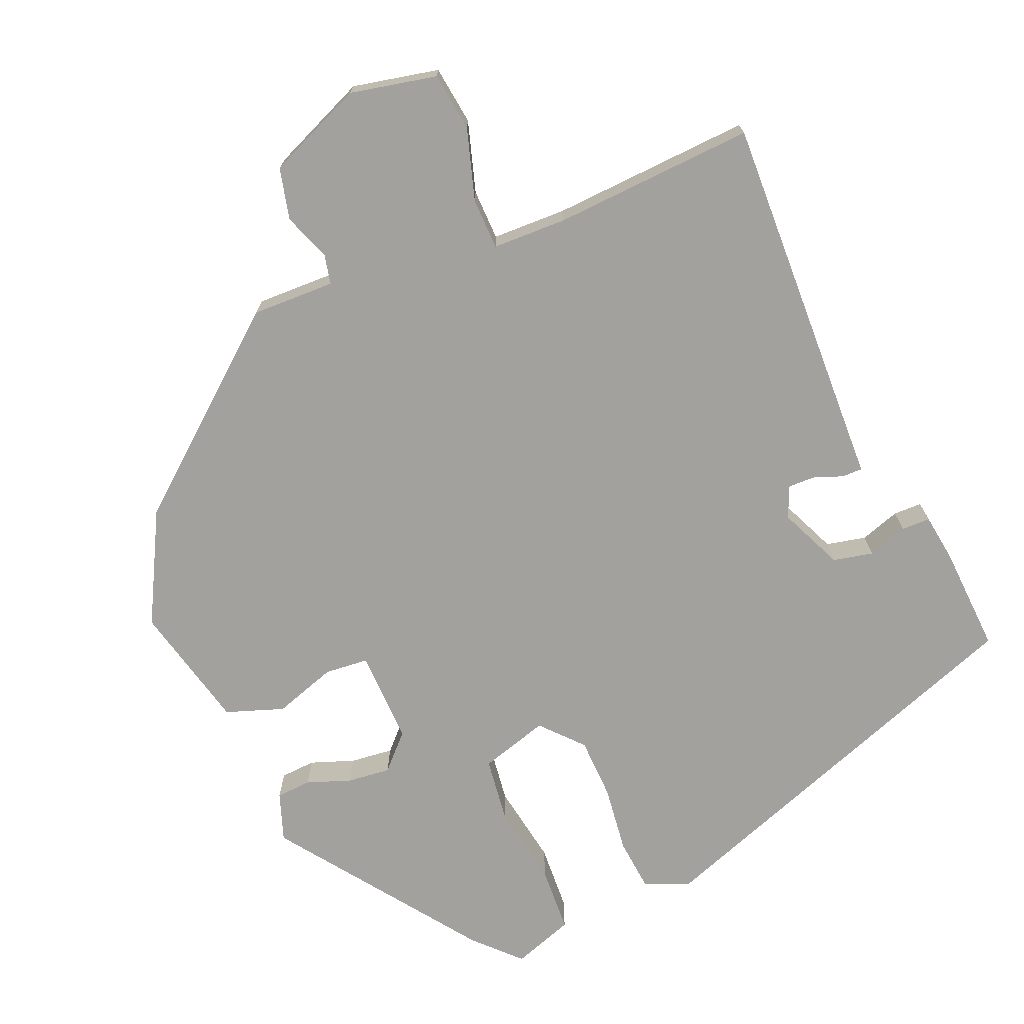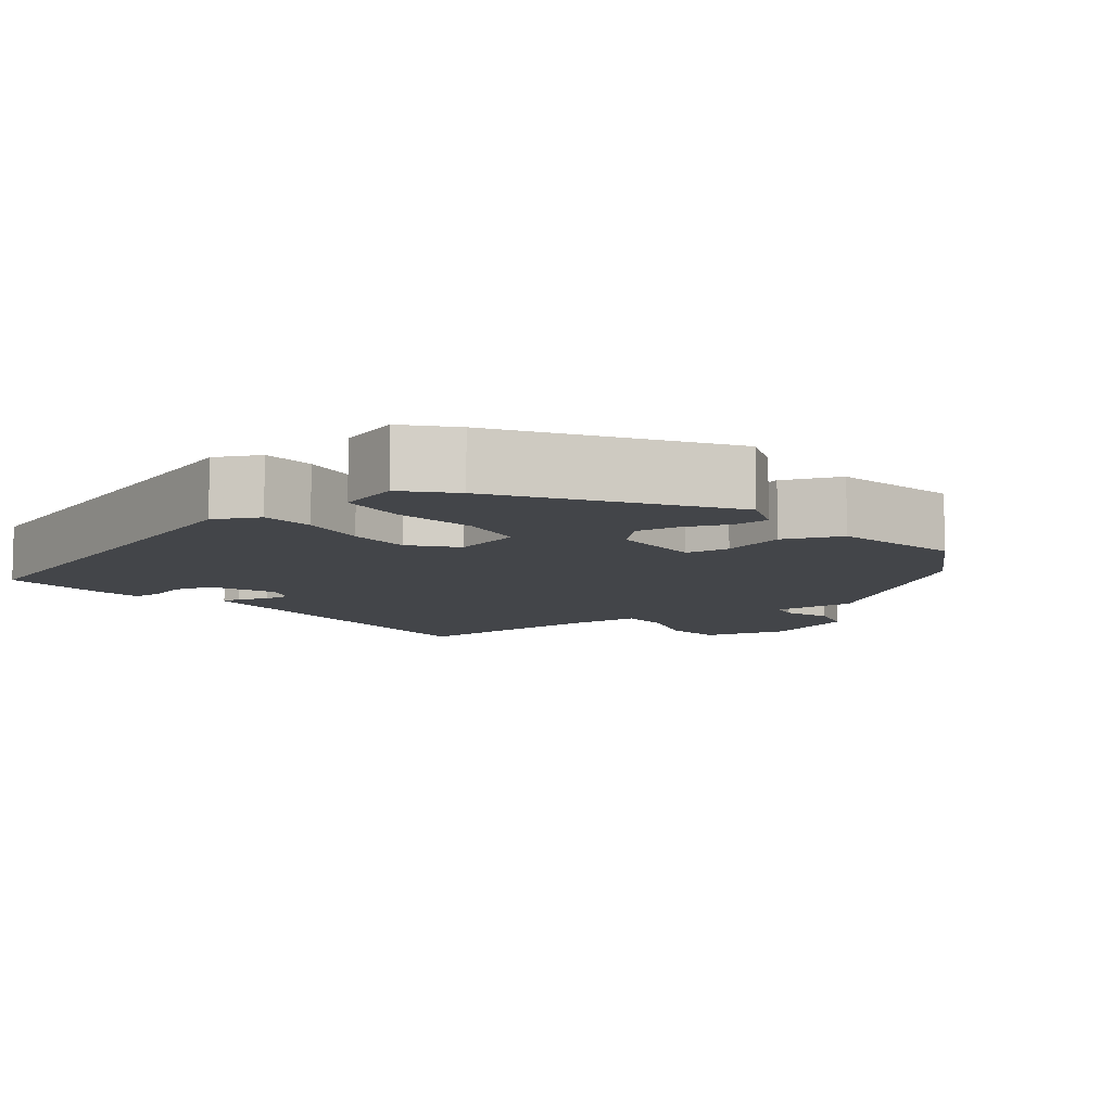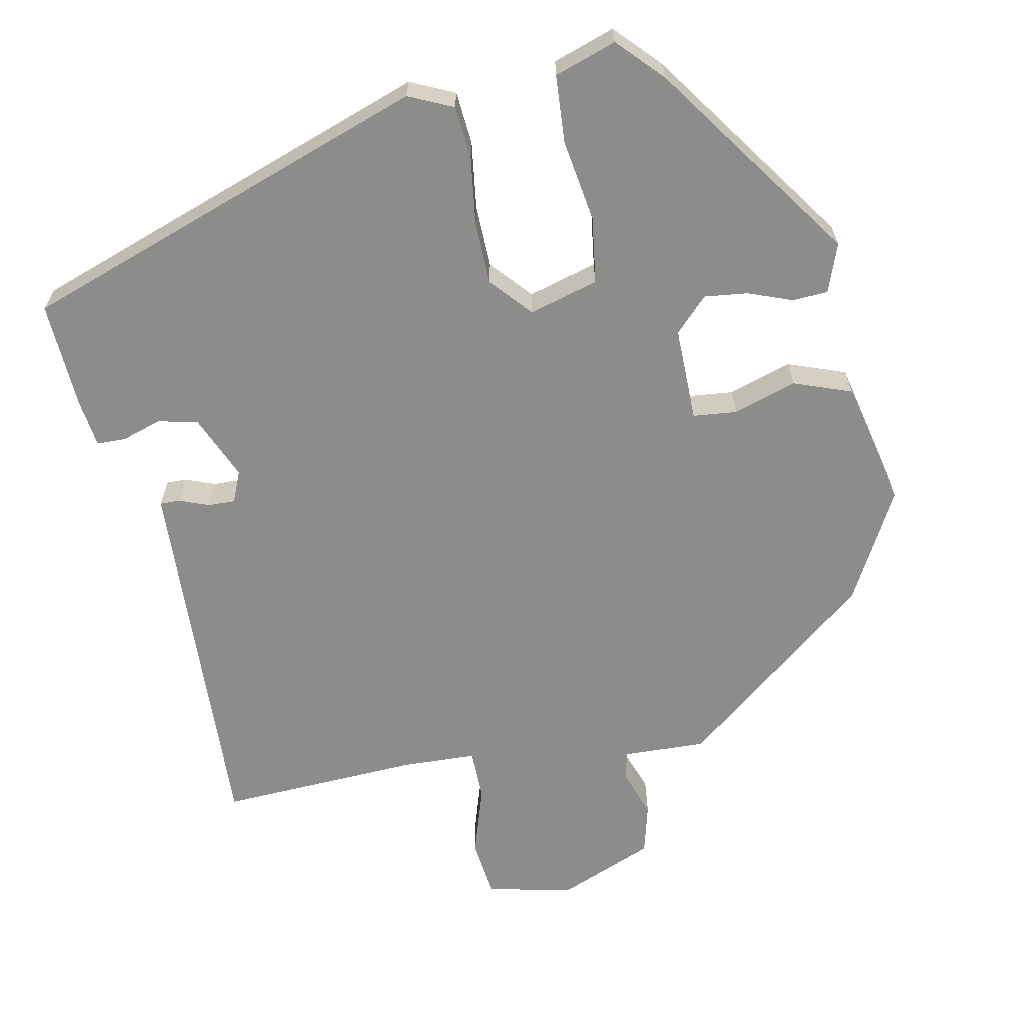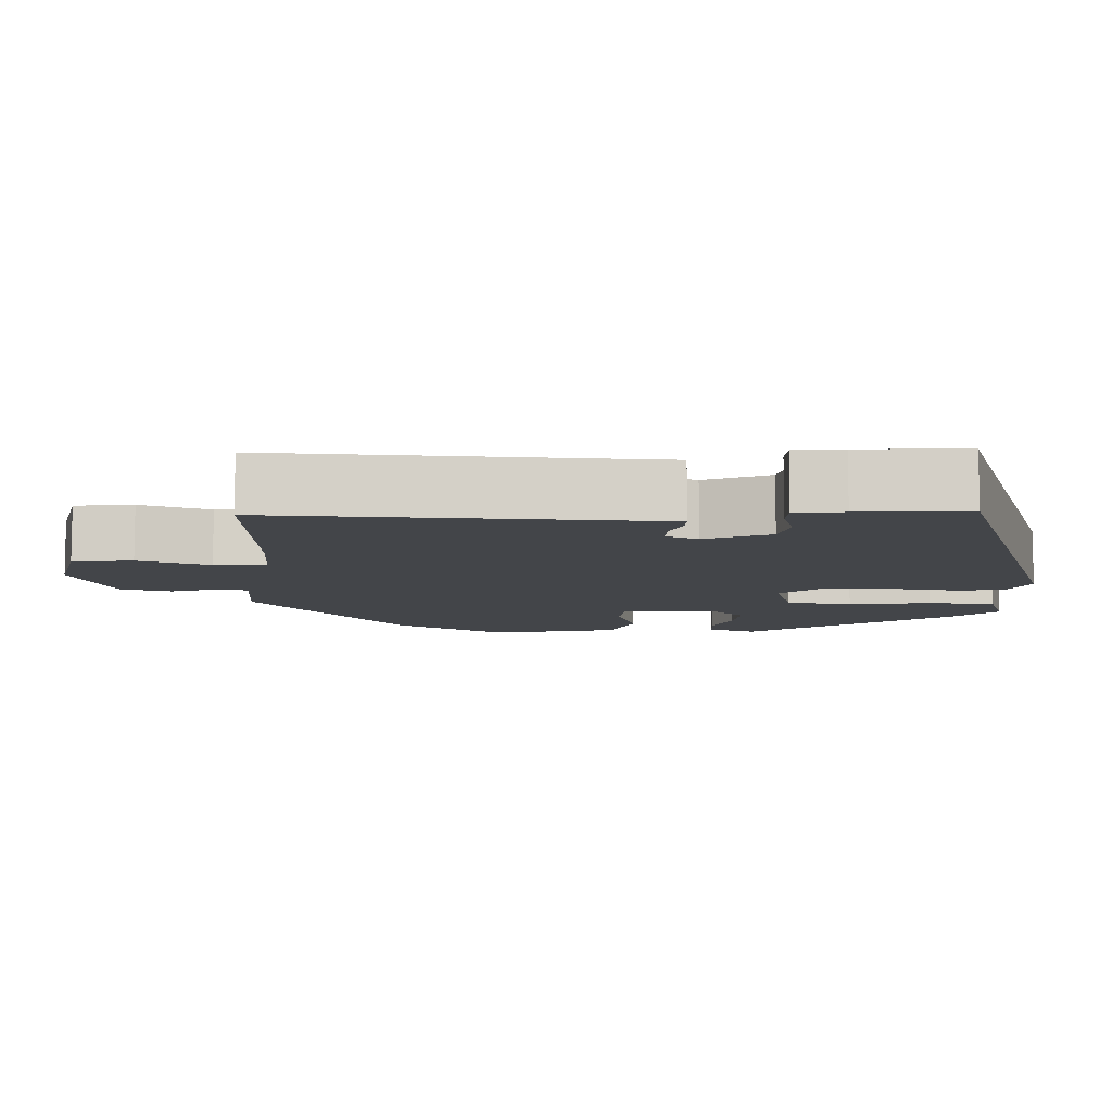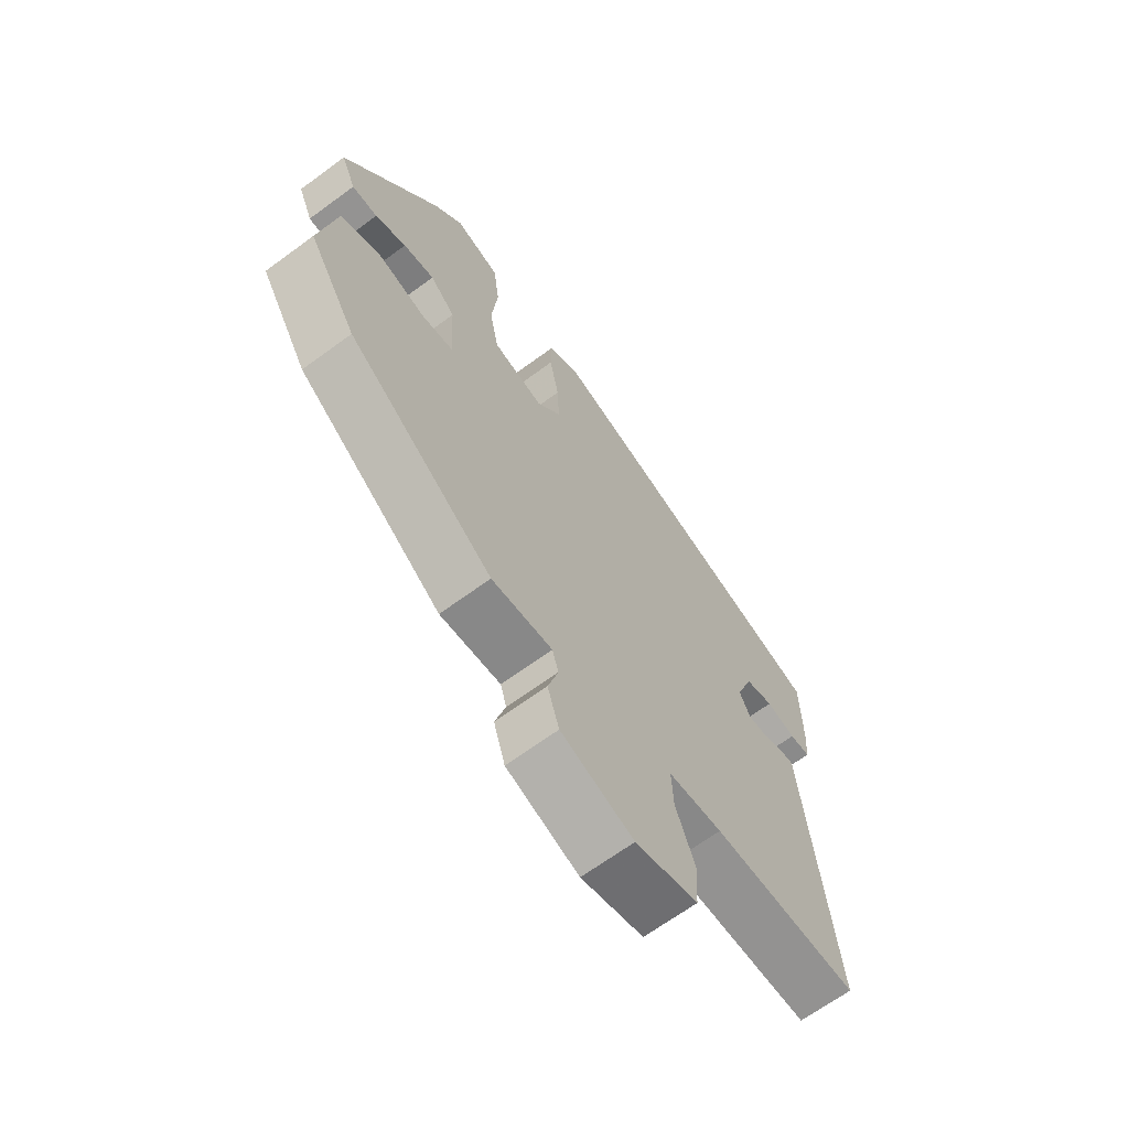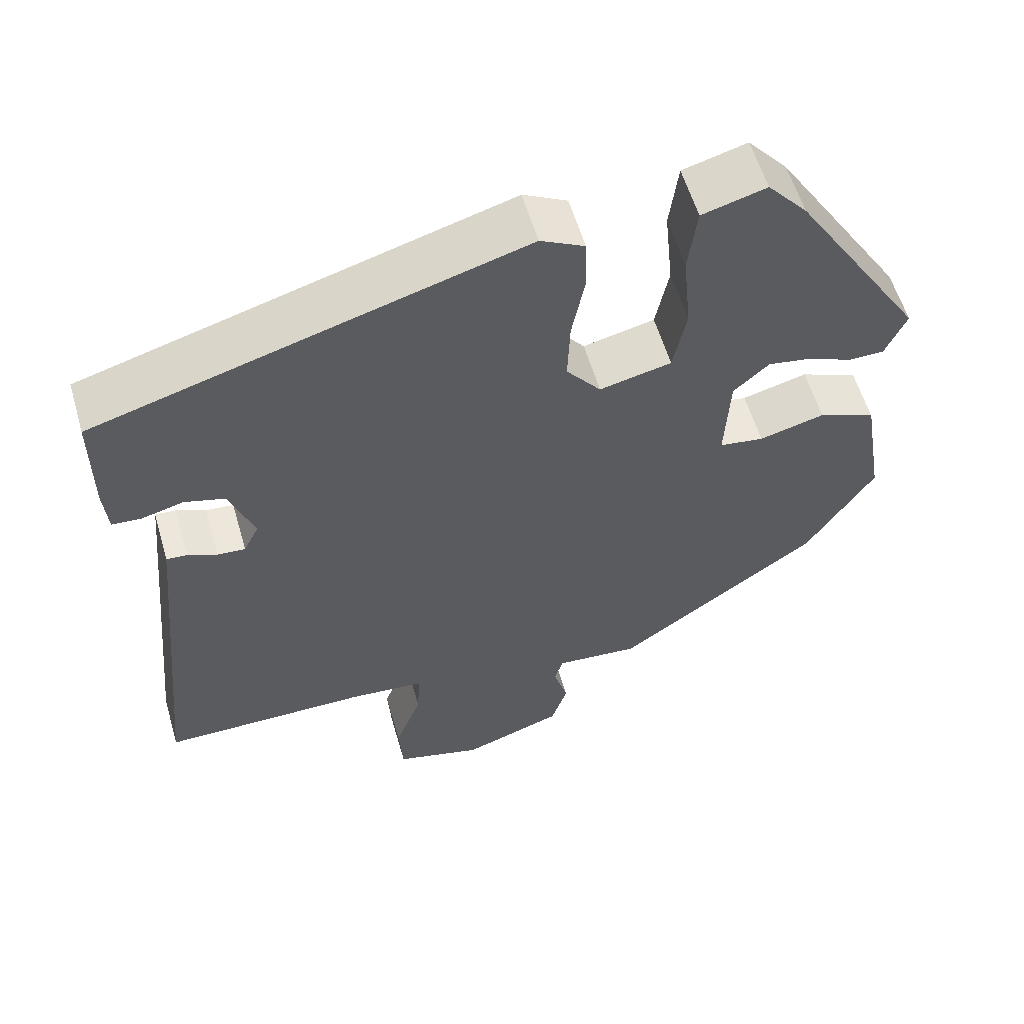
<metadata>
{"format":"obj","ext":"obj","renderer":"f3d","projection":"perspective","resolution":1024,"background":"white","views":[{"elev":-72.0,"azim":-153.4,"up":"+Y"},{"elev":-8.7,"azim":39.7,"up":"+Y"},{"elev":-64.1,"azim":14.5,"up":"+Y"},{"elev":-8.9,"azim":-89.3,"up":"+Y"},{"elev":-66.8,"azim":126.4,"up":"+Z"},{"elev":58.2,"azim":-16.3,"up":"+Z"}]}
</metadata>
<code>
v -0.513 0.07 0.363
v 0.038 0.07 0.522
v 0.095 0.07 0.492
v 0.097 0.07 0.422
v 0.08 0.07 0.333
v 0.077 0.07 0.25
v 0.122 0.07 0.193
v 0.215 0.07 0.214
v 0.232 0.07 0.301
v 0.221 0.07 0.411
v 0.232 0.07 0.5
v 0.315 0.07 0.523
v 0.367 0.07 0.462
v 0.54 0.07 0.185
v 0.513 0.07 0.122
v 0.466 0.07 0.122
v 0.409 0.07 0.147
v 0.352 0.07 0.157
v 0.306 0.07 0.115
v 0.3 0.07 -0.01
v 0.358 0.07 -0.019
v 0.443 0.07 0.003
v 0.518 0.07 -0.029
v 0.547 0.07 -0.199
v 0.459 0.07 -0.341
v 0.196 0.07 -0.53
v 0.086 0.07 -0.52
v 0.075 0.07 -0.558
v 0.094 0.07 -0.623
v 0.073 0.07 -0.69
v -0.058 0.07 -0.736
v -0.171 0.07 -0.704
v -0.176 0.07 -0.625
v -0.141 0.07 -0.533
v -0.138 0.07 -0.465
v -0.236 0.07 -0.456
v -0.504 0.07 -0.454
v -0.458 0.07 0.004
v -0.454 0.07 0.046
v -0.427 0.07 0.044
v -0.389 0.07 0.027
v -0.353 0.07 0.024
v -0.333 0.07 0.065
v -0.365 0.07 0.152
v -0.417 0.07 0.167
v -0.471 0.07 0.153
v -0.509 0.07 0.156
v -0.514 0.07 0.22
v -0.513 0 0.363
v 0.038 0 0.522
v 0.095 0 0.492
v 0.097 0 0.422
v 0.08 0 0.333
v 0.077 0 0.25
v 0.122 0 0.193
v 0.215 0 0.214
v 0.232 0 0.301
v 0.221 0 0.411
v 0.232 0 0.5
v 0.315 0 0.523
v 0.367 0 0.462
v 0.54 0 0.185
v 0.513 0 0.122
v 0.466 0 0.122
v 0.409 0 0.147
v 0.352 0 0.157
v 0.306 0 0.115
v 0.3 0 -0.01
v 0.358 0 -0.019
v 0.443 0 0.003
v 0.518 0 -0.029
v 0.547 0 -0.199
v 0.459 0 -0.341
v 0.196 0 -0.53
v 0.086 0 -0.52
v 0.075 0 -0.558
v 0.094 0 -0.623
v 0.073 0 -0.69
v -0.058 0 -0.736
v -0.171 0 -0.704
v -0.176 0 -0.625
v -0.141 0 -0.533
v -0.138 0 -0.465
v -0.236 0 -0.456
v -0.504 0 -0.454
v -0.458 0 0.004
v -0.454 0 0.046
v -0.427 0 0.044
v -0.389 0 0.027
v -0.353 0 0.024
v -0.333 0 0.065
v -0.365 0 0.152
v -0.417 0 0.167
v -0.471 0 0.153
v -0.509 0 0.156
v -0.514 0 0.22
f 3 4 5
f 2 3 5
f 1 2 5
f 48 1 5
f 47 48 5
f 46 47 5
f 45 46 5
f 44 45 5 6
f 43 44 6 7
f 42 43 7 8
f 38 39 40 41
f 38 41 42
f 37 38 42
f 36 37 42
f 35 36 42 8
f 32 33 34
f 31 32 34
f 30 31 34
f 29 30 34
f 28 29 34
f 34 35 8
f 28 34 8
f 27 28 8
f 25 26 27
f 24 25 27
f 23 24 27
f 22 23 27
f 21 22 27
f 20 21 27
f 27 8 9
f 20 27 9
f 19 20 9
f 15 16 17
f 14 15 17
f 13 14 17
f 12 13 17
f 11 12 17
f 10 11 17
f 9 10 17
f 9 17 18
f 9 18 19
f 53 52 51
f 53 51 50
f 53 50 49
f 53 49 96
f 53 96 95
f 53 95 94
f 53 94 93
f 54 53 93 92
f 55 54 92 91
f 56 55 91 90
f 89 88 87 86
f 90 89 86
f 90 86 85
f 90 85 84
f 56 90 84 83
f 82 81 80
f 82 80 79
f 82 79 78
f 82 78 77
f 82 77 76
f 56 83 82
f 56 82 76
f 56 76 75
f 75 74 73
f 75 73 72
f 75 72 71
f 75 71 70
f 75 70 69
f 75 69 68
f 57 56 75
f 57 75 68
f 57 68 67
f 65 64 63
f 65 63 62
f 65 62 61
f 65 61 60
f 65 60 59
f 65 59 58
f 65 58 57
f 66 65 57
f 67 66 57
f 1 49 50 2
f 2 50 51 3
f 3 51 52 4
f 4 52 53 5
f 5 53 54 6
f 6 54 55 7
f 7 55 56 8
f 8 56 57 9
f 9 57 58 10
f 10 58 59 11
f 11 59 60 12
f 12 60 61 13
f 13 61 62 14
f 14 62 63 15
f 15 63 64 16
f 16 64 65 17
f 17 65 66 18
f 18 66 67 19
f 19 67 68 20
f 20 68 69 21
f 21 69 70 22
f 22 70 71 23
f 23 71 72 24
f 24 72 73 25
f 25 73 74 26
f 26 74 75 27
f 27 75 76 28
f 28 76 77 29
f 29 77 78 30
f 30 78 79 31
f 31 79 80 32
f 32 80 81 33
f 33 81 82 34
f 34 82 83 35
f 35 83 84 36
f 36 84 85 37
f 37 85 86 38
f 38 86 87 39
f 39 87 88 40
f 40 88 89 41
f 41 89 90 42
f 42 90 91 43
f 43 91 92 44
f 44 92 93 45
f 45 93 94 46
f 46 94 95 47
f 47 95 96 48
f 48 96 49 1

</code>
